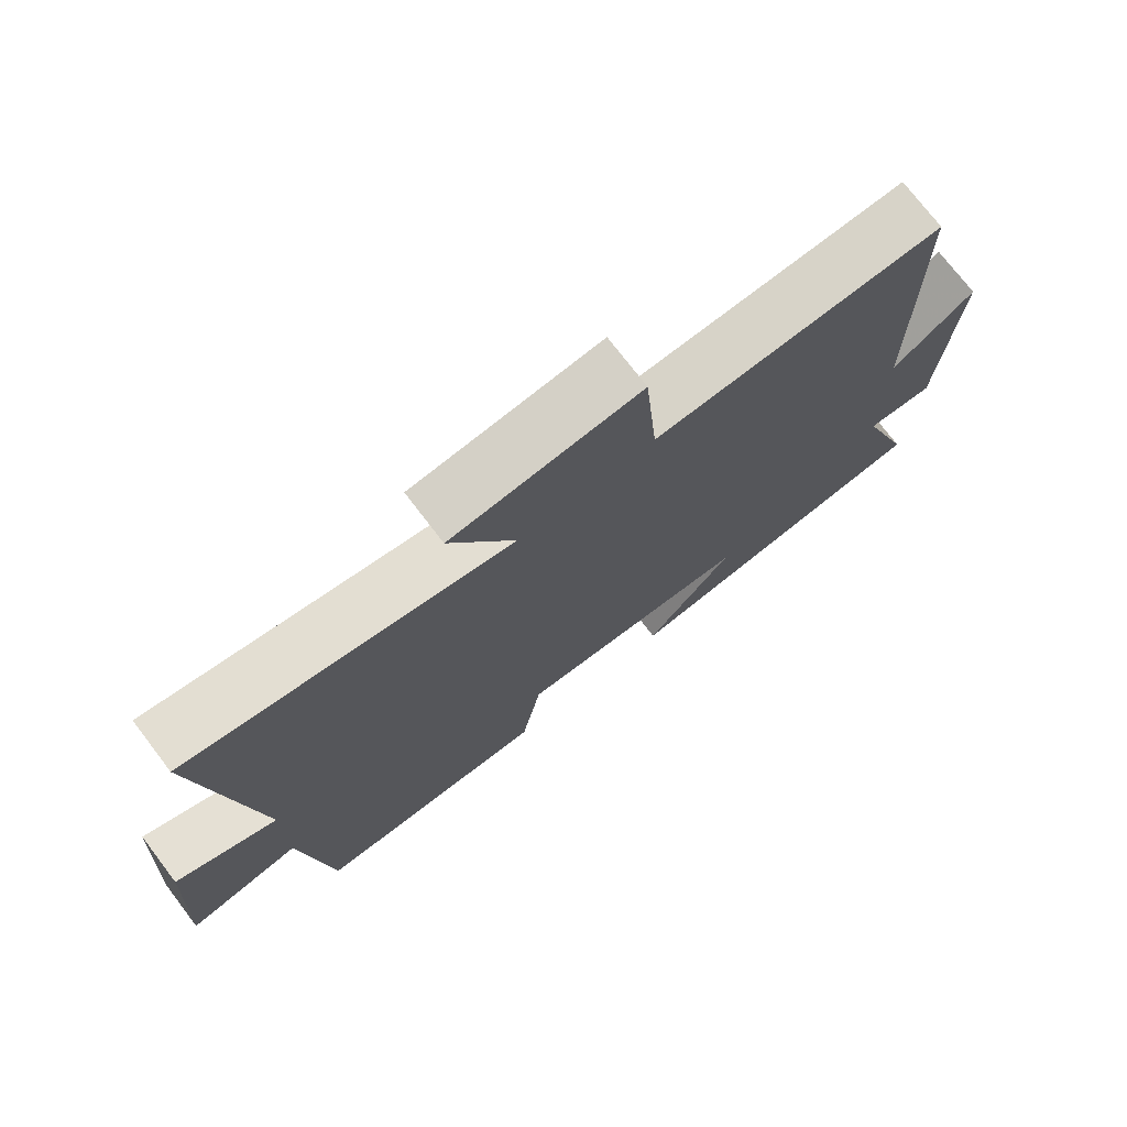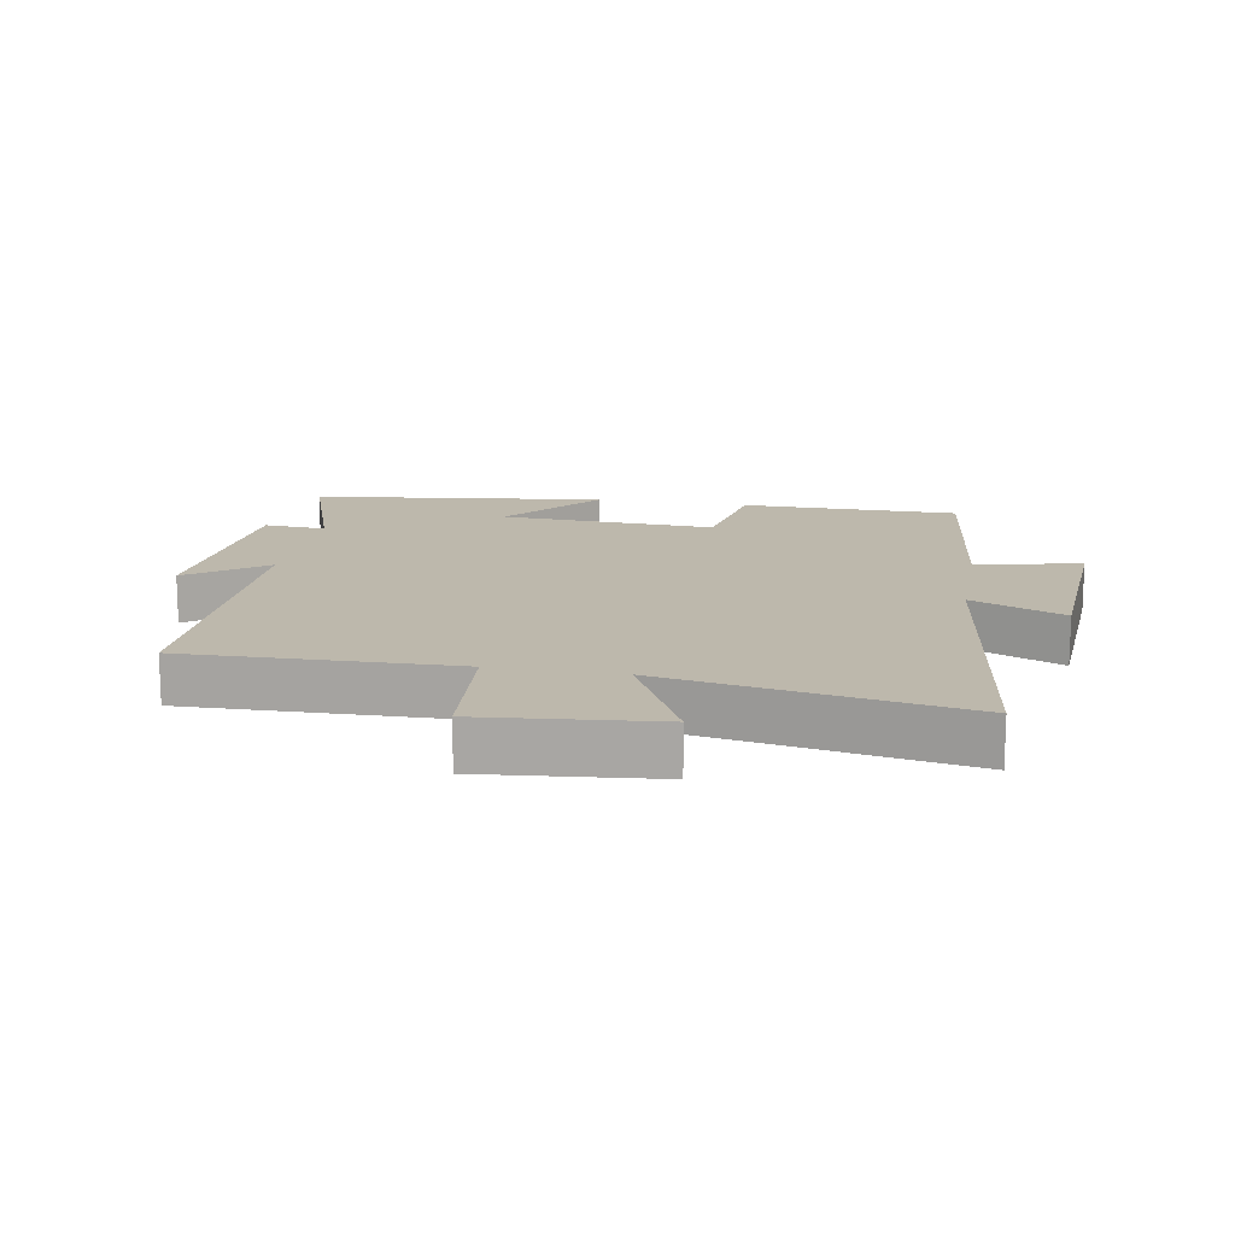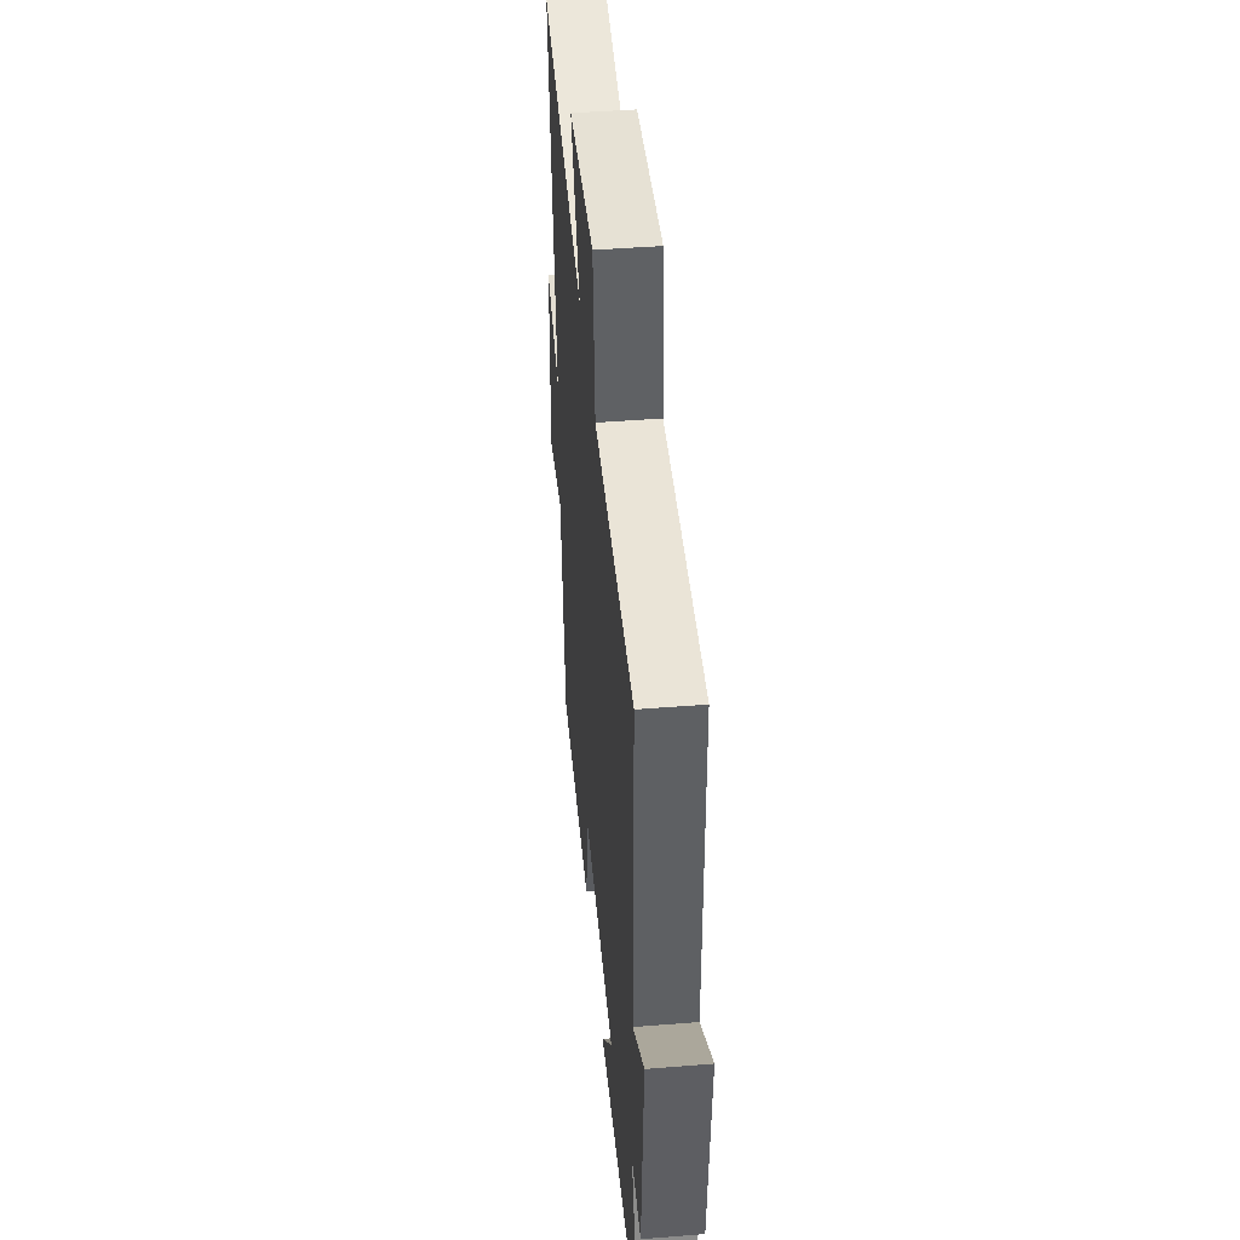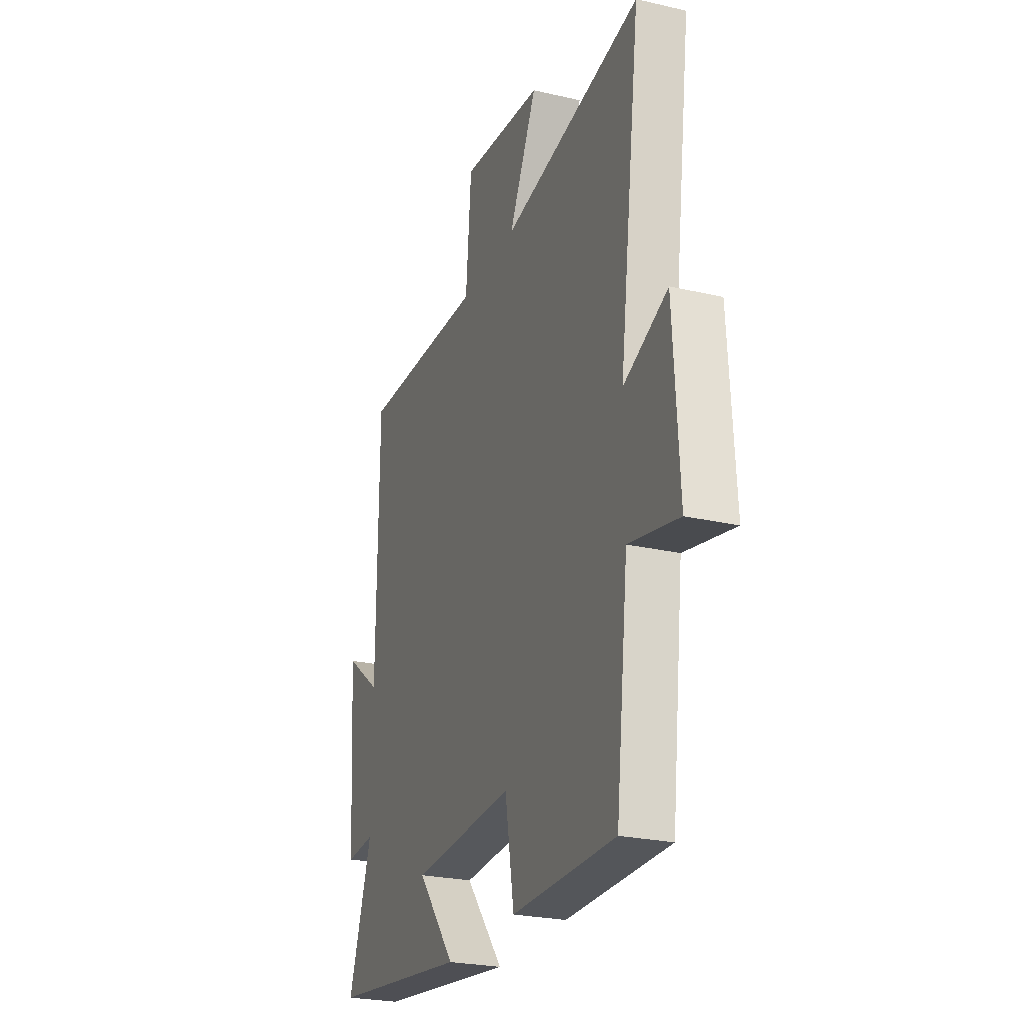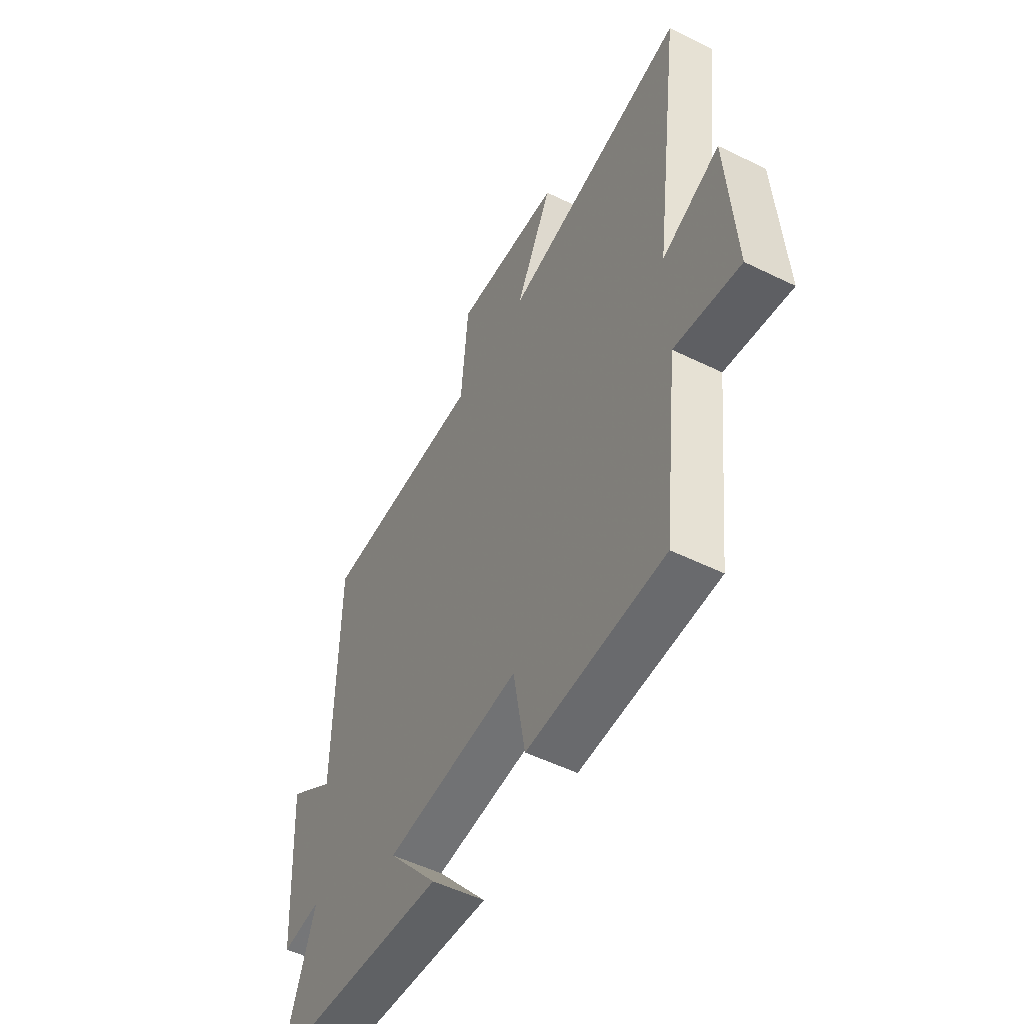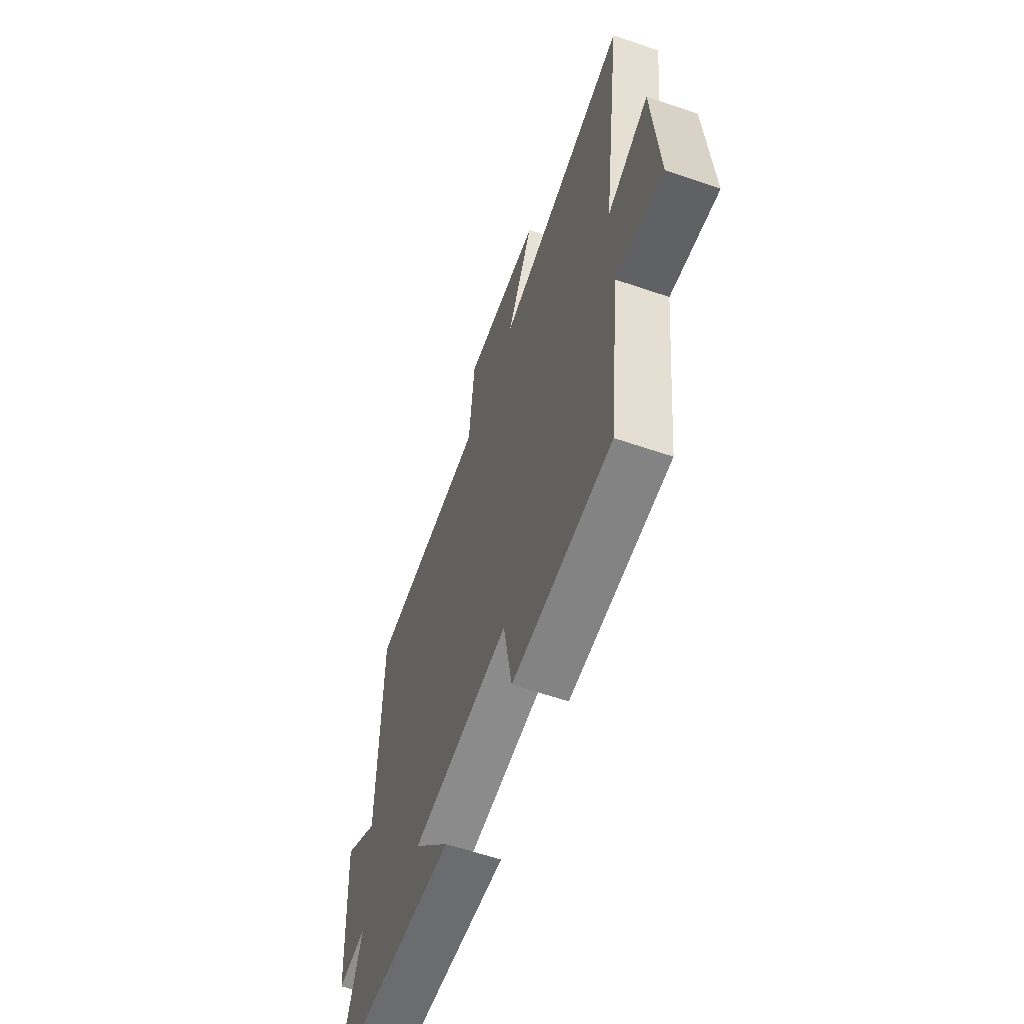
<metadata>
{"format":"obj","ext":"obj","renderer":"f3d","projection":"perspective","resolution":1024,"background":"white","views":[{"elev":74.4,"azim":142.6,"up":"+Z"},{"elev":14.9,"azim":10.4,"up":"+Y"},{"elev":45.3,"azim":-95.3,"up":"+Z"},{"elev":-25.4,"azim":69.6,"up":"+Z"},{"elev":-53.0,"azim":62.3,"up":"+Z"},{"elev":-61.2,"azim":70.8,"up":"+Z"}]}
</metadata>
<code>
v -0.578 0.07 -0.439
v -0.5 0.07 -0.212
v -0.597 0.07 -0.219
v -0.619 0.07 0.119
v -0.5 0.07 0.03
v -0.497 0.07 0.512
v -0.081 0.07 0.5
v -0.063 0.07 0.71
v 0.205 0.07 0.682
v 0.113 0.07 0.5
v 0.571 0.07 0.581
v 0.5 0.07 0.054
v 0.644 0.07 0.115
v 0.662 0.07 -0.191
v 0.5 0.07 -0.156
v 0.459 0.07 -0.5
v 0.121 0.07 -0.5
v 0.092 0.07 -0.329
v -0.244 0.07 -0.345
v -0.119 0.07 -0.5
v -0.578 0 -0.439
v -0.5 0 -0.212
v -0.597 0 -0.219
v -0.619 0 0.119
v -0.5 0 0.03
v -0.497 0 0.512
v -0.081 0 0.5
v -0.063 0 0.71
v 0.205 0 0.682
v 0.113 0 0.5
v 0.571 0 0.581
v 0.5 0 0.054
v 0.644 0 0.115
v 0.662 0 -0.191
v 0.5 0 -0.156
v 0.459 0 -0.5
v 0.121 0 -0.5
v 0.092 0 -0.329
v -0.244 0 -0.345
v -0.119 0 -0.5
f 19 20 1 2
f 18 19 2
f 15 16 17 18
f 15 18 2
f 12 13 14 15
f 12 15 2
f 12 2 3
f 11 12 3
f 10 11 3
f 7 8 9 10
f 7 10 3
f 5 6 7
f 5 7 3
f 3 4 5
f 22 21 40 39
f 22 39 38
f 38 37 36 35
f 22 38 35
f 35 34 33 32
f 22 35 32
f 23 22 32
f 23 32 31
f 23 31 30
f 30 29 28 27
f 23 30 27
f 27 26 25
f 23 27 25
f 25 24 23
f 1 21 22 2
f 2 22 23 3
f 3 23 24 4
f 4 24 25 5
f 5 25 26 6
f 6 26 27 7
f 7 27 28 8
f 8 28 29 9
f 9 29 30 10
f 10 30 31 11
f 11 31 32 12
f 12 32 33 13
f 13 33 34 14
f 14 34 35 15
f 15 35 36 16
f 16 36 37 17
f 17 37 38 18
f 18 38 39 19
f 19 39 40 20
f 20 40 21 1

</code>
